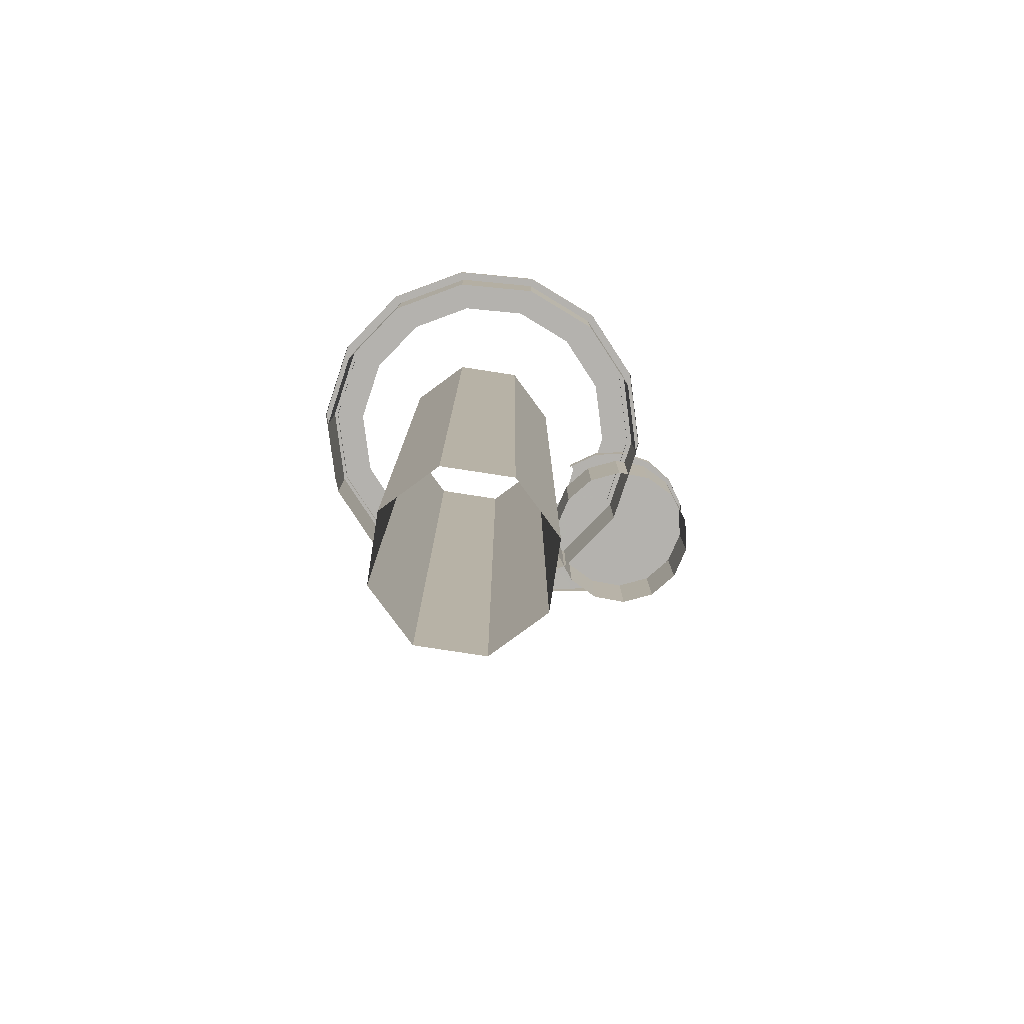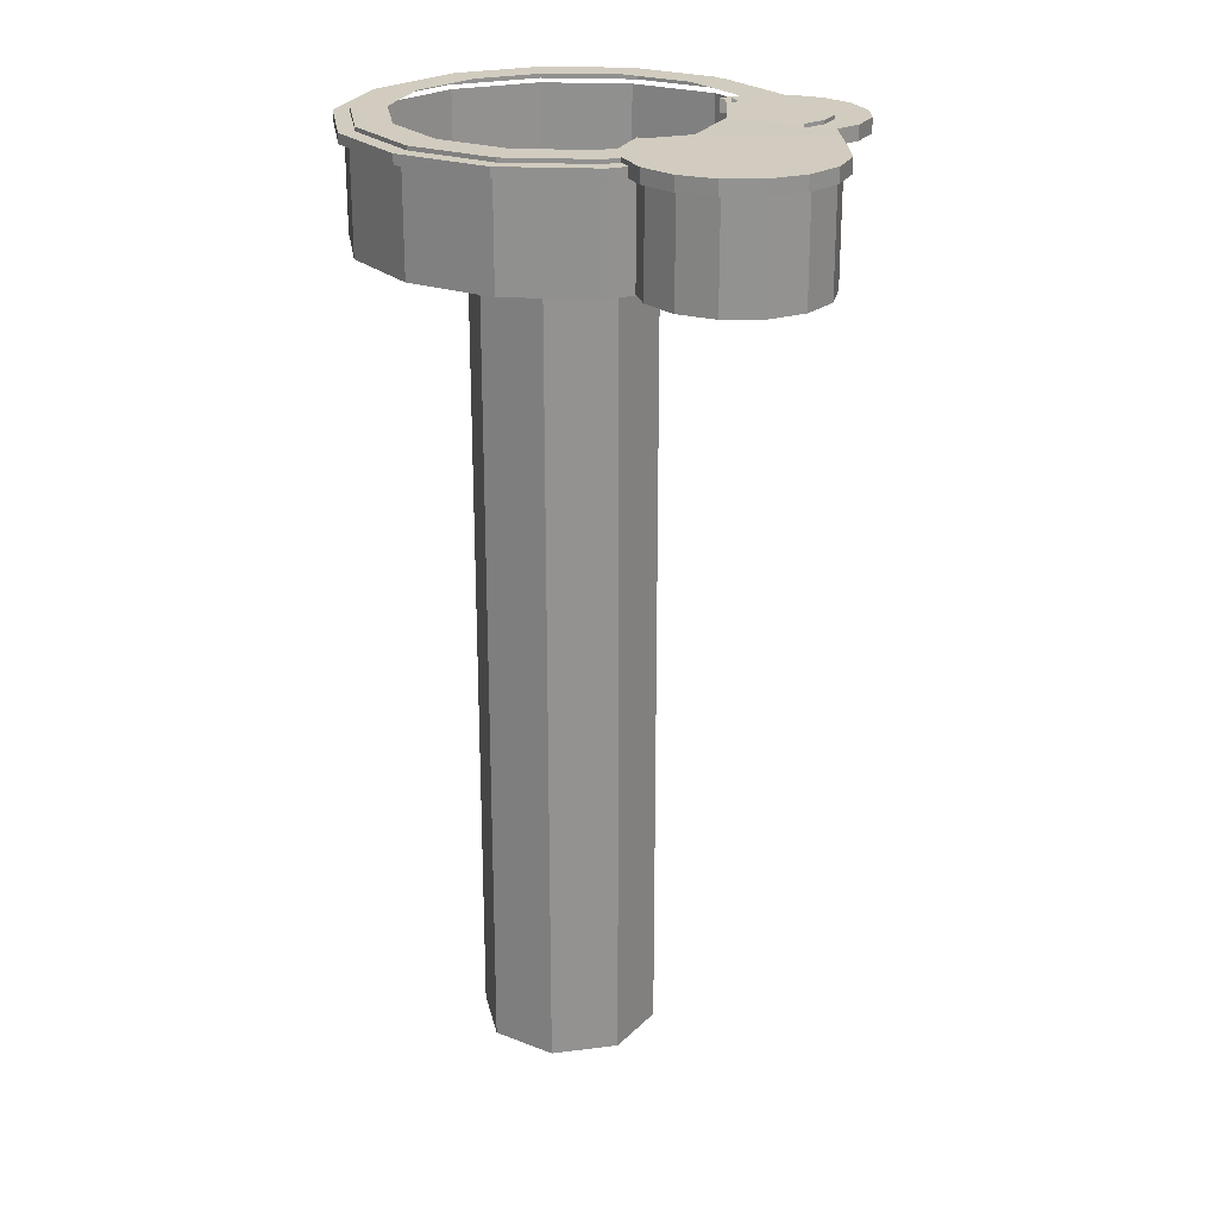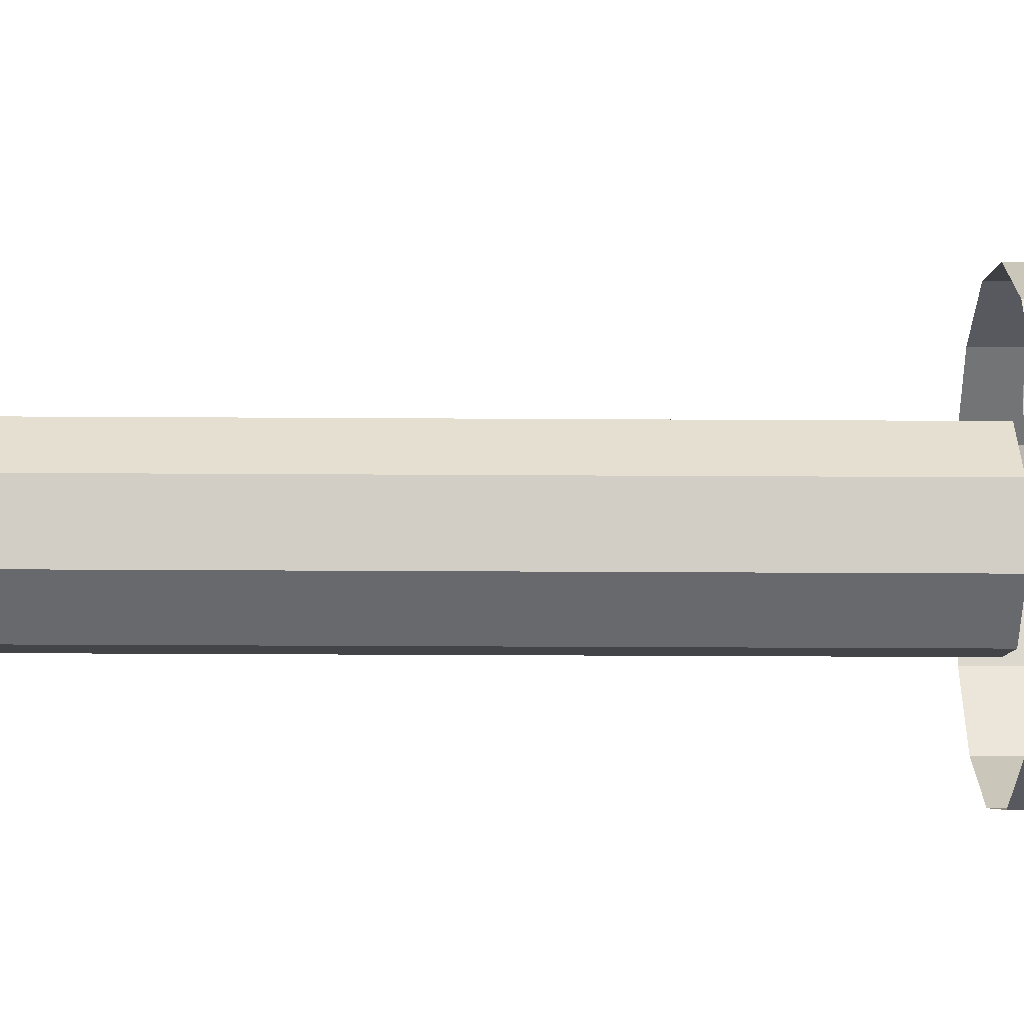
<metadata>
{"format":"obj","ext":"obj","renderer":"f3d","projection":"perspective","resolution":1024,"background":"white","views":[{"elev":-79.8,"azim":148.8,"up":"+Z"},{"elev":23.8,"azim":-124.5,"up":"+Z"},{"elev":-30.3,"azim":-90.5,"up":"+Y"}]}
</metadata>
<code>
g zhucheng_yewai_291_jiuba_01
v 561.1 15.92 2127
v 516.9 -177.6 2127
v 516.9 -177.6 2118
v 561.1 15.92 2118
v 516.9 -177.6 2127
v 393.2 -332.8 2127
v 393.2 -332.8 2118
v 516.9 -177.6 2118
v 393.2 -332.8 2127
v 214.3 -419 2127
v 214.3 -419 2118
v 393.2 -332.8 2118
v 214.3 -419 2127
v 15.77 -419 2127
v 15.77 -419 2118
v 214.3 -419 2118
v 15.77 -419 2127
v -163.1 -332.8 2127
v -163.1 -332.8 2118
v 15.77 -419 2118
v -331 15.92 2127
v -286.9 209.5 2127
v -286.9 209.5 2118
v -331 15.92 2118
v -286.9 209.5 2127
v -163.1 364.7 2127
v -163.1 364.7 2118
v -286.9 209.5 2118
v -163.1 364.7 2127
v 15.77 450.8 2127
v 15.77 450.8 2118
v -163.1 364.7 2118
v 15.77 450.8 2127
v 214.3 450.8 2127
v 214.3 450.8 2118
v 15.77 450.8 2118
v 214.3 450.8 2127
v 393.2 364.7 2127
v 393.2 364.7 2118
v 214.3 450.8 2118
v 393.2 364.7 2127
v 516.9 209.5 2127
v 516.9 209.5 2118
v 393.2 364.7 2118
v 516.9 209.5 2127
v 516.9 209.5 2118
v 516.9 -177.6 2127
v 561.1 15.92 2127
v 484.5 15.92 2127
v 447.9 -144.4 2127
v 393.2 -332.8 2127
v 516.9 -177.6 2127
v 447.9 -144.4 2127
v 345.4 -273 2127
v 214.3 -419 2127
v 393.2 -332.8 2127
v 345.4 -273 2127
v 197.3 -344.3 2127
v 15.77 -419 2127
v 214.3 -419 2127
v 197.3 -344.3 2127
v 32.81 -344.3 2127
v -163.1 -332.8 2127
v 15.77 -419 2127
v 32.81 -344.3 2127
v -115.3 -273 2127
v -286.9 209.5 2127
v -331 15.92 2127
v -254.5 15.92 2127
v -217.9 176.2 2127
v -163.1 364.7 2127
v -286.9 209.5 2127
v -217.9 176.2 2127
v -115.3 304.8 2127
v 15.77 450.8 2127
v -163.1 364.7 2127
v -115.3 304.8 2127
v 32.81 376.2 2127
v 214.3 450.8 2127
v 15.77 450.8 2127
v 32.81 376.2 2127
v 197.3 376.2 2127
v 393.2 364.7 2127
v 214.3 450.8 2127
v 197.3 376.2 2127
v 345.4 304.8 2127
v 516.9 209.5 2127
v 393.2 364.7 2127
v 345.4 304.8 2127
v 447.9 176.2 2127
v 516.9 209.5 2127
v 447.9 176.2 2127
v 561.1 15.92 2118
v 516.9 -177.6 2118
v 548 -192.6 2118
v 595.6 15.92 2118
v 516.9 -177.6 2118
v 393.2 -332.8 2118
v 414.7 -359.8 2118
v 548 -192.6 2118
v 393.2 -332.8 2118
v 214.3 -419 2118
v 222 -452.6 2118
v 414.7 -359.8 2118
v 214.3 -419 2118
v 15.77 -419 2118
v 8.087 -452.6 2118
v 222 -452.6 2118
v 15.77 -419 2118
v -163.1 -332.8 2118
v -184.6 -359.8 2118
v 8.087 -452.6 2118
v -331 15.92 2118
v -286.9 209.5 2118
v -318 224.4 2118
v -365.6 15.92 2118
v -286.9 209.5 2118
v -163.1 364.7 2118
v -184.6 391.7 2118
v -318 224.4 2118
v -163.1 364.7 2118
v 15.77 450.8 2118
v 8.087 484.5 2118
v -184.6 391.7 2118
v 15.77 450.8 2118
v 214.3 450.8 2118
v 222 484.5 2118
v 8.087 484.5 2118
v 214.3 450.8 2118
v 393.2 364.7 2118
v 414.7 391.7 2118
v 222 484.5 2118
v 393.2 364.7 2118
v 516.9 209.5 2118
v 548 224.4 2118
v 414.7 391.7 2118
v 516.9 209.5 2118
v 548 224.4 2118
v 595.6 15.92 2118
v 548 -192.6 2118
v 548 -192.6 2096
v 595.6 15.92 2096
v 548 -192.6 2118
v 414.7 -359.8 2118
v 414.7 -359.8 2096
v 548 -192.6 2096
v 414.7 -359.8 2118
v 222 -452.6 2118
v 222 -452.6 2096
v 414.7 -359.8 2096
v 222 -452.6 2118
v 8.087 -452.6 2118
v 8.087 -452.6 2096
v 222 -452.6 2096
v 8.087 -452.6 2118
v -184.6 -359.8 2118
v -184.6 -359.8 2096
v 8.087 -452.6 2096
v -365.6 15.92 2118
v -318 224.4 2118
v -318 224.4 2096
v -365.6 15.92 2096
v -318 224.4 2118
v -184.6 391.7 2118
v -184.6 391.7 2096
v -318 224.4 2096
v -184.6 391.7 2118
v 8.087 484.5 2118
v 8.087 484.5 2096
v -184.6 391.7 2096
v 8.087 484.5 2118
v 222 484.5 2118
v 222 484.5 2096
v 8.087 484.5 2096
v 222 484.5 2118
v 414.7 391.7 2118
v 414.7 391.7 2096
v 222 484.5 2096
v 414.7 391.7 2118
v 548 224.4 2118
v 548 224.4 2096
v 414.7 391.7 2096
v 548 224.4 2118
v 548 224.4 2096
f 1 2 3
f 3 4 1
f 5 6 7
f 7 8 5
f 9 10 11
f 11 12 9
f 13 14 15
f 15 16 13
f 17 18 19
f 19 20 17
f 21 22 23
f 23 24 21
f 25 26 27
f 27 28 25
f 29 30 31
f 31 32 29
f 33 34 35
f 35 36 33
f 37 38 39
f 39 40 37
f 41 42 43
f 43 44 41
f 45 1 4
f 4 46 45
f 47 48 49
f 49 50 47
f 51 52 53
f 53 54 51
f 55 56 57
f 57 58 55
f 59 60 61
f 61 62 59
f 63 64 65
f 65 66 63
f 67 68 69
f 69 70 67
f 71 72 73
f 73 74 71
f 75 76 77
f 77 78 75
f 79 80 81
f 81 82 79
f 83 84 85
f 85 86 83
f 87 88 89
f 89 90 87
f 48 91 92
f 92 49 48
f 93 94 95
f 95 96 93
f 97 98 99
f 99 100 97
f 101 102 103
f 103 104 101
f 105 106 107
f 107 108 105
f 109 110 111
f 111 112 109
f 113 114 115
f 115 116 113
f 117 118 119
f 119 120 117
f 121 122 123
f 123 124 121
f 125 126 127
f 127 128 125
f 129 130 131
f 131 132 129
f 133 134 135
f 135 136 133
f 137 93 96
f 96 138 137
f 139 140 141
f 141 142 139
f 143 144 145
f 145 146 143
f 147 148 149
f 149 150 147
f 151 152 153
f 153 154 151
f 155 156 157
f 157 158 155
f 159 160 161
f 161 162 159
f 163 164 165
f 165 166 163
f 167 168 169
f 169 170 167
f 171 172 173
f 173 174 171
f 175 176 177
f 177 178 175
f 179 180 181
f 181 182 179
f 183 139 142
f 142 184 183
g zhucheng_yewai_291_jiuba_01
v -455.4 163 2128
v -580 -26.22 2128
v -565.3 -103.3 2128
v -377.1 178.5 2128
v -521.2 118.9 2128
v -565.6 51.46 2128
v -232.7 117.4 2128
v -298.4 161.5 2128
v -190.7 51.47 2128
v -217.7 -49.35 2128
v -521.7 -168.6 2128
v -451.9 -211.6 2128
v -369.9 -263.8 2128
v -130.8 -190.9 2128
v -318.6 -294.8 2128
v -313.6 -360 2128
v -278.8 -420 2128
v -226.1 -454.8 2128
v -159.6 -468.3 2128
v -93.47 -454.8 2128
v -36.63 -417.1 2128
v -23.42 -273.7 2128
v 0.4769 -361.3 2128
v 13.71 -295.6 2128
v -87.28 -357 2136
v -209 -366.4 2136
v -168.2 -379.7 2136
v -125.5 -376.4 2136
v -46.41 -283.5 2136
v -263.2 -241.1 2136
v -261.7 -291.1 2136
v -241.5 -338.5 2136
v -59.39 -324.4 2136
f 185 186 187
f 187 188 185
f 189 190 186
f 186 185 189
f 191 192 187
f 192 188 187
f 193 191 187
f 193 187 194
f 187 195 194
f 195 196 194
f 194 196 197
f 197 198 194
f 197 199 198
f 199 200 198
f 200 201 198
f 201 202 198
f 202 203 198
f 203 204 198
f 198 204 205
f 205 206 198
f 206 205 207
f 207 208 206
f 209 210 211
f 211 212 209
f 213 214 215
f 213 215 216
f 213 216 210
f 217 213 210
f 209 217 210
g zhucheng_yewai_291_jiuba_01
v -461.9 -225.4 2096
v -378.5 -277.4 2096
v -378.5 -277.4 2128
v -461.9 -225.4 2128
v -532.4 -179.7 2096
v -461.9 -225.4 2096
v -461.9 -225.4 2128
v -532.4 -179.7 2128
v -579.4 -108.8 2096
v -532.4 -179.7 2096
v -532.4 -179.7 2128
v -579.4 -108.8 2128
v -595.6 -25.33 2096
v -579.4 -108.8 2096
v -579.4 -108.8 2128
v -595.6 -25.33 2128
v -578.7 58.03 2096
v -595.6 -25.33 2096
v -595.6 -25.33 2128
v -578.7 58.03 2128
v -531.2 128.6 2096
v -578.7 58.03 2096
v -578.7 58.03 2128
v -531.2 128.6 2128
v -460.3 175.5 2096
v -531.2 128.6 2096
v -531.2 128.6 2128
v -460.3 175.5 2128
v -376.8 191.8 2096
v -460.3 175.5 2096
v -460.3 175.5 2128
v -376.8 191.8 2128
v -293.4 174.9 2096
v -376.8 191.8 2096
v -376.8 191.8 2128
v -293.4 174.9 2128
v -222.9 127.4 2096
v -293.4 174.9 2096
v -293.4 174.9 2128
v -222.9 127.4 2128
v -175.9 56.45 2096
v -222.9 127.4 2096
v -222.9 127.4 2128
v -175.9 56.45 2128
v -378.5 -277.4 2128
v -378.5 -277.4 2096
v -333.1 -305.5 2096
v -333.1 -305.5 2128
v 15.84 -367.9 2096
v 30.58 -295.2 2096
v 30.58 -295.2 2128
v 15.84 -367.9 2128
v -25.6 -429.3 2096
v 15.84 -367.9 2096
v 15.84 -367.9 2128
v -25.6 -429.3 2128
v -87.41 -470.3 2096
v -25.6 -429.3 2096
v -25.6 -429.3 2128
v -87.41 -470.3 2128
v -160.2 -484.5 2096
v -87.41 -470.3 2096
v -87.41 -470.3 2128
v -160.2 -484.5 2128
v -232.8 -469.7 2096
v -160.2 -484.5 2096
v -160.2 -484.5 2128
v -232.8 -469.7 2128
v -290.7 -431.5 2096
v -232.8 -469.7 2096
v -232.8 -469.7 2128
v -290.7 -431.5 2128
v -327.6 -365.6 2128
v -327.6 -365.6 2096
v -290.7 -431.5 2096
v -290.7 -431.5 2128
v -333.1 -305.5 2128
v -333.1 -305.5 2096
v -327.6 -365.6 2096
v -327.6 -365.6 2128
v -461.9 -225.4 2128
v -378.5 -277.4 2128
v -369.9 -263.8 2128
v -451.9 -211.6 2128
v -378.5 -277.4 2128
v -333.1 -305.5 2128
v -318.6 -294.8 2128
v -369.9 -263.8 2128
v -333.1 -305.5 2128
v -327.6 -365.6 2128
v -313.6 -360 2128
v -318.6 -294.8 2128
v -327.6 -365.6 2128
v -290.7 -431.5 2128
v -278.8 -420 2128
v -313.6 -360 2128
v -290.7 -431.5 2128
v -232.8 -469.7 2128
v -226.1 -454.8 2128
v -278.8 -420 2128
v -232.8 -469.7 2128
v -160.2 -484.5 2128
v -159.6 -468.3 2128
v -226.1 -454.8 2128
v -160.2 -484.5 2128
v -87.41 -470.3 2128
v -93.47 -454.8 2128
v -159.6 -468.3 2128
v -87.41 -470.3 2128
v -25.6 -429.3 2128
v -36.63 -417.1 2128
v -93.47 -454.8 2128
v -25.6 -429.3 2128
v 15.84 -367.9 2128
v 0.4769 -361.3 2128
v -36.63 -417.1 2128
v 15.84 -367.9 2128
v 30.58 -295.2 2128
v 13.71 -295.6 2128
v 0.4769 -361.3 2128
v -175.9 56.45 2128
v -222.9 127.4 2128
v -232.7 117.4 2128
v -190.7 51.47 2128
v -222.9 127.4 2128
v -293.4 174.9 2128
v -298.4 161.5 2128
v -232.7 117.4 2128
v -293.4 174.9 2128
v -376.8 191.8 2128
v -377.1 178.5 2128
v -298.4 161.5 2128
v -376.8 191.8 2128
v -460.3 175.5 2128
v -455.4 163 2128
v -377.1 178.5 2128
v -460.3 175.5 2128
v -531.2 128.6 2128
v -521.2 118.9 2128
v -455.4 163 2128
v -531.2 128.6 2128
v -578.7 58.03 2128
v -565.6 51.46 2128
v -521.2 118.9 2128
v -578.7 58.03 2128
v -595.6 -25.33 2128
v -580 -26.22 2128
v -565.6 51.46 2128
v -595.6 -25.33 2128
v -579.4 -108.8 2128
v -565.3 -103.3 2128
v -580 -26.22 2128
v -579.4 -108.8 2128
v -532.4 -179.7 2128
v -521.7 -168.6 2128
v -565.3 -103.3 2128
v -532.4 -179.7 2128
v -461.9 -225.4 2128
v -451.9 -211.6 2128
v -521.7 -168.6 2128
v -69.27 -381.6 2128
v -34.33 -340.8 2128
v -34.33 -340.8 2136
v -69.27 -381.6 2136
v -117.2 -405.9 2128
v -69.27 -381.6 2128
v -69.27 -381.6 2136
v -117.2 -405.9 2136
v -170.7 -410 2128
v -117.2 -405.9 2128
v -117.2 -405.9 2136
v -170.7 -410 2136
v -221.8 -393.4 2128
v -170.7 -410 2128
v -170.7 -410 2136
v -221.8 -393.4 2136
v -262.6 -358.4 2128
v -221.8 -393.4 2128
v -221.8 -393.4 2136
v -262.6 -358.4 2136
v -286.9 -310.5 2128
v -262.6 -358.4 2128
v -262.6 -358.4 2136
v -286.9 -310.5 2136
v -291 -257 2128
v -286.9 -310.5 2128
v -286.9 -310.5 2136
v -291 -257 2136
v -34.33 -340.8 2128
v -17.67 -289.7 2128
v -17.67 -289.7 2136
v -34.33 -340.8 2136
v -69.27 -381.6 2136
v -34.33 -340.8 2136
v -59.39 -324.4 2136
v -87.28 -357 2136
v -34.33 -340.8 2136
v -17.67 -289.7 2136
v -46.41 -283.5 2136
v -59.39 -324.4 2136
v -291 -257 2136
v -286.9 -310.5 2136
v -261.7 -291.1 2136
v -263.2 -241.1 2136
v -286.9 -310.5 2136
v -262.6 -358.4 2136
v -241.5 -338.5 2136
v -261.7 -291.1 2136
v -262.6 -358.4 2136
v -221.8 -393.4 2136
v -209 -366.4 2136
v -241.5 -338.5 2136
v -221.8 -393.4 2136
v -170.7 -410 2136
v -168.2 -379.7 2136
v -209 -366.4 2136
v -170.7 -410 2136
v -117.2 -405.9 2136
v -125.5 -376.4 2136
v -168.2 -379.7 2136
v -117.2 -405.9 2136
v -69.27 -381.6 2136
v -87.28 -357 2136
v -125.5 -376.4 2136
f 218 219 220
f 220 221 218
f 222 223 224
f 224 225 222
f 226 227 228
f 228 229 226
f 230 231 232
f 232 233 230
f 234 235 236
f 236 237 234
f 238 239 240
f 240 241 238
f 242 243 244
f 244 245 242
f 246 247 248
f 248 249 246
f 250 251 252
f 252 253 250
f 254 255 256
f 256 257 254
f 258 259 260
f 260 261 258
f 262 263 264
f 264 265 262
f 266 267 268
f 268 269 266
f 270 271 272
f 272 273 270
f 274 275 276
f 276 277 274
f 278 279 280
f 280 281 278
f 282 283 284
f 284 285 282
f 286 287 288
f 288 289 286
f 290 291 292
f 292 293 290
f 294 295 296
f 296 297 294
f 298 299 300
f 300 301 298
f 302 303 304
f 304 305 302
f 306 307 308
f 308 309 306
f 310 311 312
f 312 313 310
f 314 315 316
f 316 317 314
f 318 319 320
f 320 321 318
f 322 323 324
f 324 325 322
f 326 327 328
f 328 329 326
f 330 331 332
f 332 333 330
f 334 335 336
f 336 337 334
f 338 339 340
f 340 341 338
f 342 343 344
f 344 345 342
f 346 347 348
f 348 349 346
f 350 351 352
f 352 353 350
f 354 355 356
f 356 357 354
f 358 359 360
f 360 361 358
f 362 363 364
f 364 365 362
f 366 367 368
f 368 369 366
f 370 371 372
f 372 373 370
f 374 375 376
f 376 377 374
f 378 379 380
f 380 381 378
f 382 383 384
f 384 385 382
f 386 387 388
f 388 389 386
f 390 391 392
f 392 393 390
f 394 395 396
f 396 397 394
f 398 399 400
f 400 401 398
f 402 403 404
f 404 405 402
f 406 407 408
f 408 409 406
f 410 411 412
f 412 413 410
f 414 415 416
f 416 417 414
f 418 419 420
f 420 421 418
f 422 423 424
f 424 425 422
f 426 427 428
f 428 429 426
f 430 431 432
f 432 433 430
f 434 435 436
f 436 437 434
f 438 439 440
f 440 441 438
g zhucheng_yewai_291_jiuba_01
v 570.1 20.59 1865
v 525 218.2 1865
v 525 218.2 2091
v 570.1 20.59 2091
v 398.6 376.6 1865
v 398.6 376.6 2091
v 216 464.5 1865
v 216 464.5 2091
v 13.36 464.5 1865
v 13.36 464.5 2091
v 13.36 464.5 1865
v -169.2 376.6 1865
v -169.2 376.6 2091
v 13.36 464.5 2091
v -295.6 218.2 1865
v -295.6 218.2 2091
v -340.7 20.59 1865
v -340.7 20.59 2091
v -295.6 -177 1865
v -295.6 -177 2091
v -169.2 -335.4 1865
v -169.2 -335.4 2091
v 13.36 -423.4 1865
v 13.36 -423.4 2091
v 216 -423.4 1865
v 216 -423.4 2091
v 398.6 -335.4 1865
v 398.6 -335.4 2091
v 525 -177 1865
v 525 -177 2091
v -198.2 -3.322 1867
v -224.9 79.63 1867
v -224.9 79.63 2097
v -198.2 -3.322 2097
v -284.9 142.8 1867
v -284.9 142.8 2097
v -366.5 173.6 1867
v -366.5 173.6 2097
v -453.3 166 1867
v -453.3 166 2097
v -453.3 166 1867
v -528.2 121.5 1867
v -528.2 121.5 2097
v -453.3 166 2097
v -576.4 48.87 1867
v -576.4 48.87 2097
v -588.3 -37.46 1867
v -588.3 -37.46 2097
v -561.6 -120.4 1867
v -561.6 -120.4 2097
v -501.5 -183.5 1867
v -501.5 -183.5 2097
v -420 -214.4 1867
v -420 -214.4 2097
v -333.2 -206.8 1867
v -333.2 -206.8 2097
v -258.3 -162.3 1867
v -258.3 -162.3 2097
v -210.1 -89.65 1867
v -210.1 -89.65 2097
f 442 443 444
f 444 445 442
f 443 446 447
f 447 444 443
f 446 448 449
f 449 447 446
f 448 450 451
f 451 449 448
f 452 453 454
f 454 455 452
f 453 456 457
f 457 454 453
f 456 458 459
f 459 457 456
f 458 460 461
f 461 459 458
f 460 462 463
f 463 461 460
f 462 464 465
f 465 463 462
f 464 466 467
f 467 465 464
f 466 468 469
f 469 467 466
f 468 470 471
f 471 469 468
f 470 442 445
f 445 471 470
f 472 473 474
f 474 475 472
f 473 476 477
f 477 474 473
f 476 478 479
f 479 477 476
f 478 480 481
f 481 479 478
f 482 483 484
f 484 485 482
f 483 486 487
f 487 484 483
f 486 488 489
f 489 487 486
f 488 490 491
f 491 489 488
f 490 492 493
f 493 491 490
f 492 494 495
f 495 493 492
f 494 496 497
f 497 495 494
f 496 498 499
f 499 497 496
f 498 500 501
f 501 499 498
f 500 472 475
f 475 501 500
g zhucheng_yewai_291_jiuba_01
v 272.4 168.6 3.586
v 272.4 168.6 736.9
v 331.6 25.64 736.9
v 331.6 25.64 3.586
v 129.4 227.8 3.586
v 129.4 227.8 736.9
v -13.52 168.6 3.586
v -13.52 168.6 736.9
v 129.4 227.8 736.9
v 129.4 227.8 3.586
v -72.73 25.64 3.586
v -72.73 25.64 736.9
v -13.52 -117.3 3.586
v -13.52 -117.3 736.9
v 129.4 -176.5 3.586
v 129.4 -176.5 736.9
v 272.4 -117.3 3.586
v 272.4 -117.3 736.9
v 272.4 168.6 1348
v 331.6 25.64 1348
v 129.4 227.8 1348
v -13.52 168.6 1348
v 129.4 227.8 1348
v -72.73 25.64 1348
v -13.52 -117.3 1348
v 129.4 -176.5 1348
v 272.4 -117.3 1348
v 272.4 168.6 1890
v 331.6 25.64 1890
v 129.4 227.8 1890
v -13.52 168.6 1890
v 129.4 227.8 1890
v -72.73 25.64 1890
v -13.52 -117.3 1890
v 129.4 -176.5 1890
v 272.4 -117.3 1890
f 502 503 504
f 504 505 502
f 506 507 503
f 503 502 506
f 508 509 510
f 510 511 508
f 512 513 509
f 509 508 512
f 514 515 513
f 513 512 514
f 516 517 515
f 515 514 516
f 518 519 517
f 517 516 518
f 505 504 519
f 519 518 505
f 520 521 504
f 504 503 520
f 522 520 503
f 503 507 522
f 523 524 510
f 510 509 523
f 525 523 509
f 509 513 525
f 526 525 513
f 513 515 526
f 527 526 515
f 515 517 527
f 528 527 517
f 517 519 528
f 521 528 519
f 519 504 521
f 529 530 521
f 521 520 529
f 531 529 520
f 520 522 531
f 532 533 524
f 524 523 532
f 534 532 523
f 523 525 534
f 535 534 525
f 525 526 535
f 536 535 526
f 526 527 536
f 537 536 527
f 527 528 537
f 530 537 528
f 528 521 530

</code>
